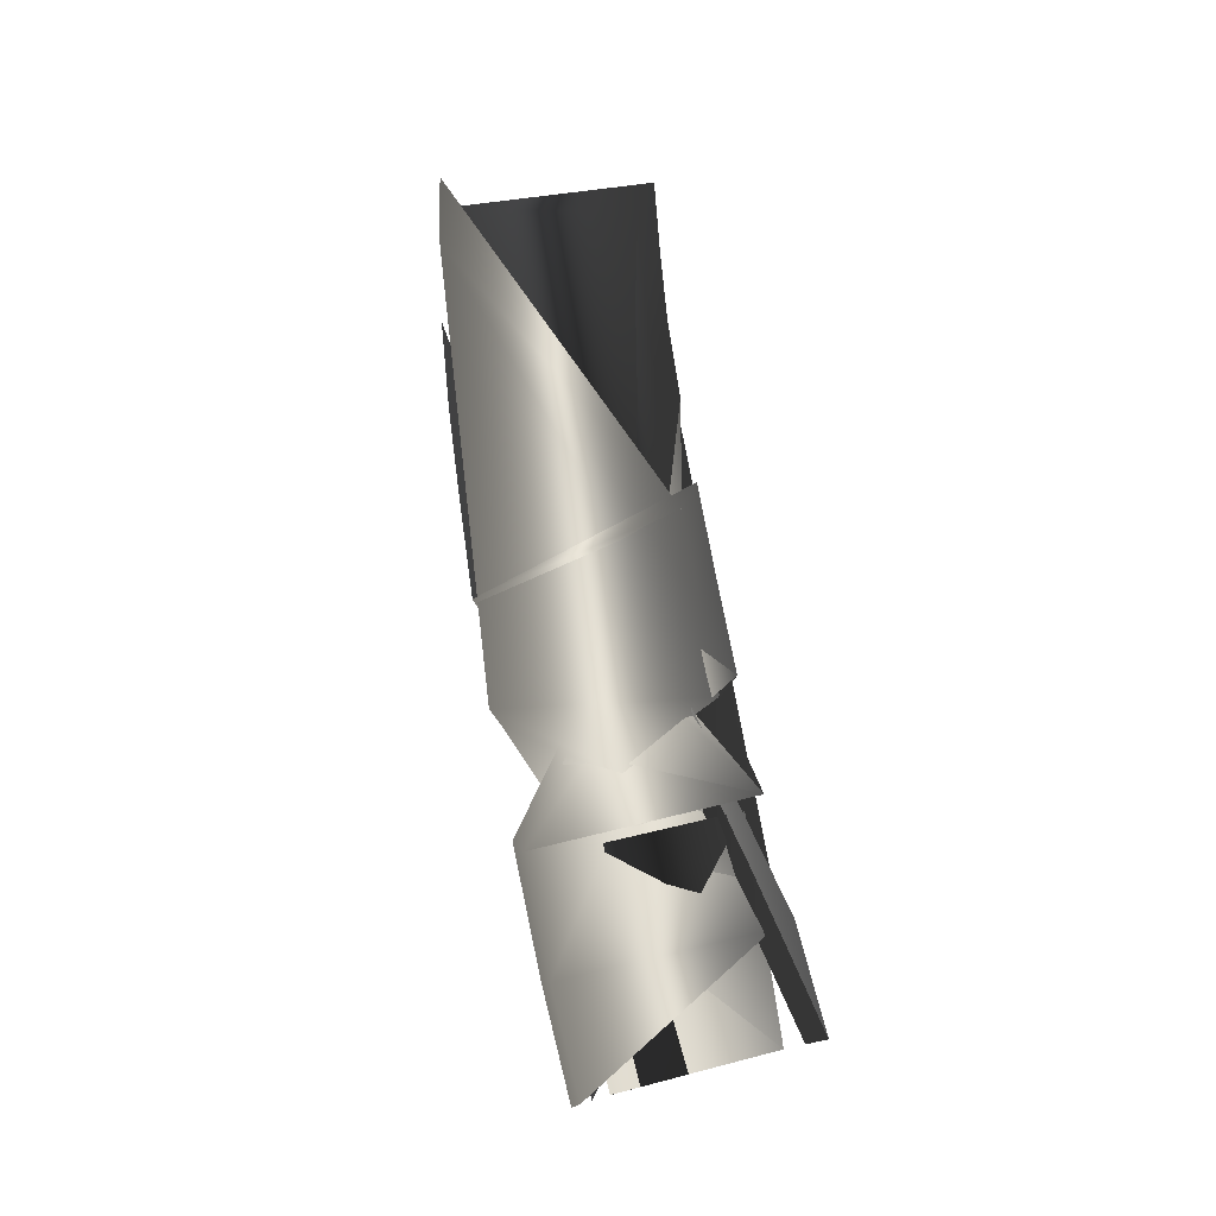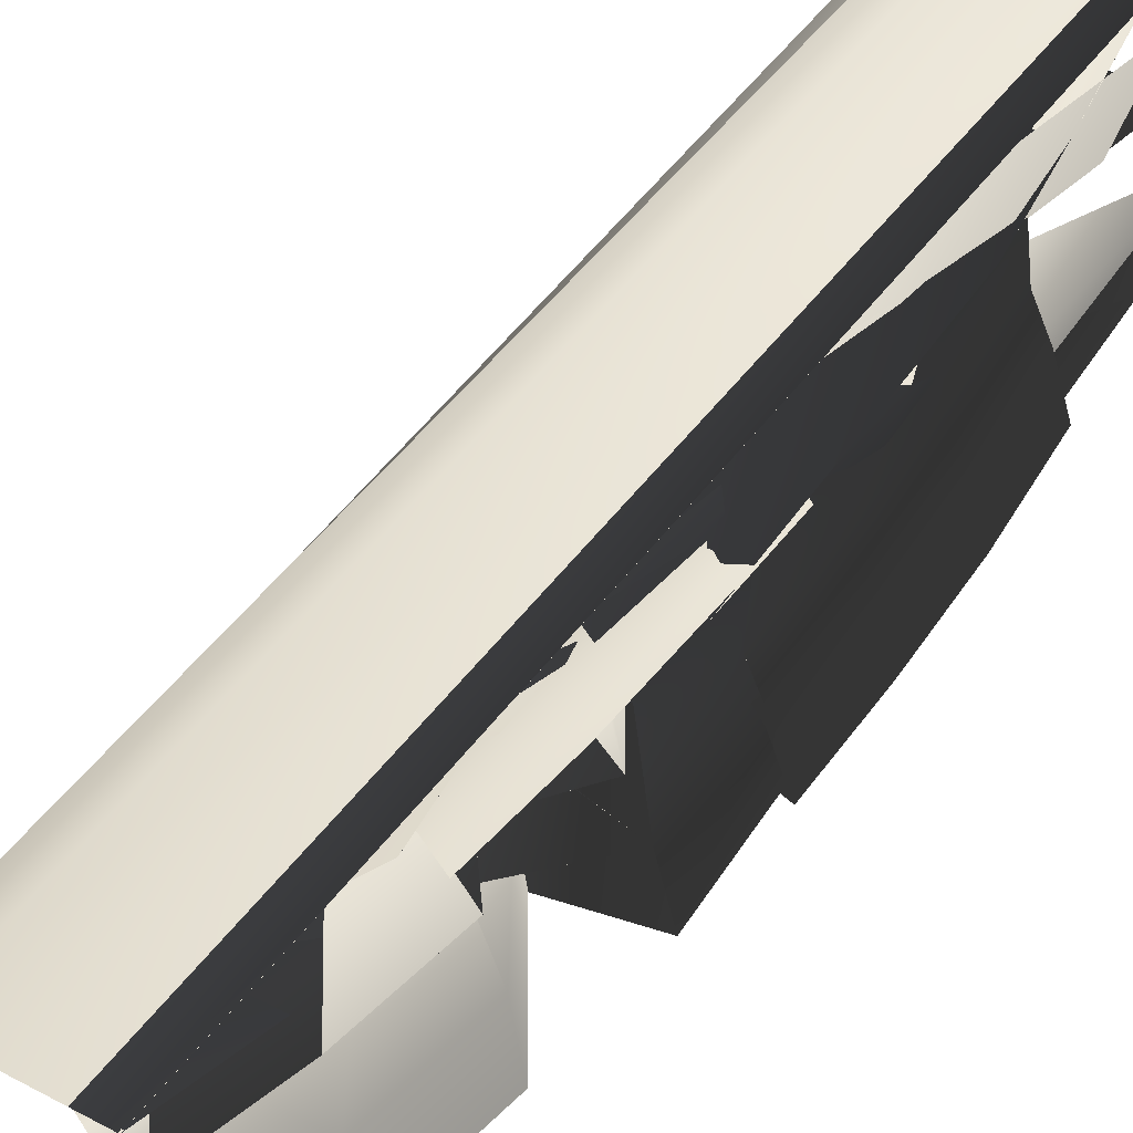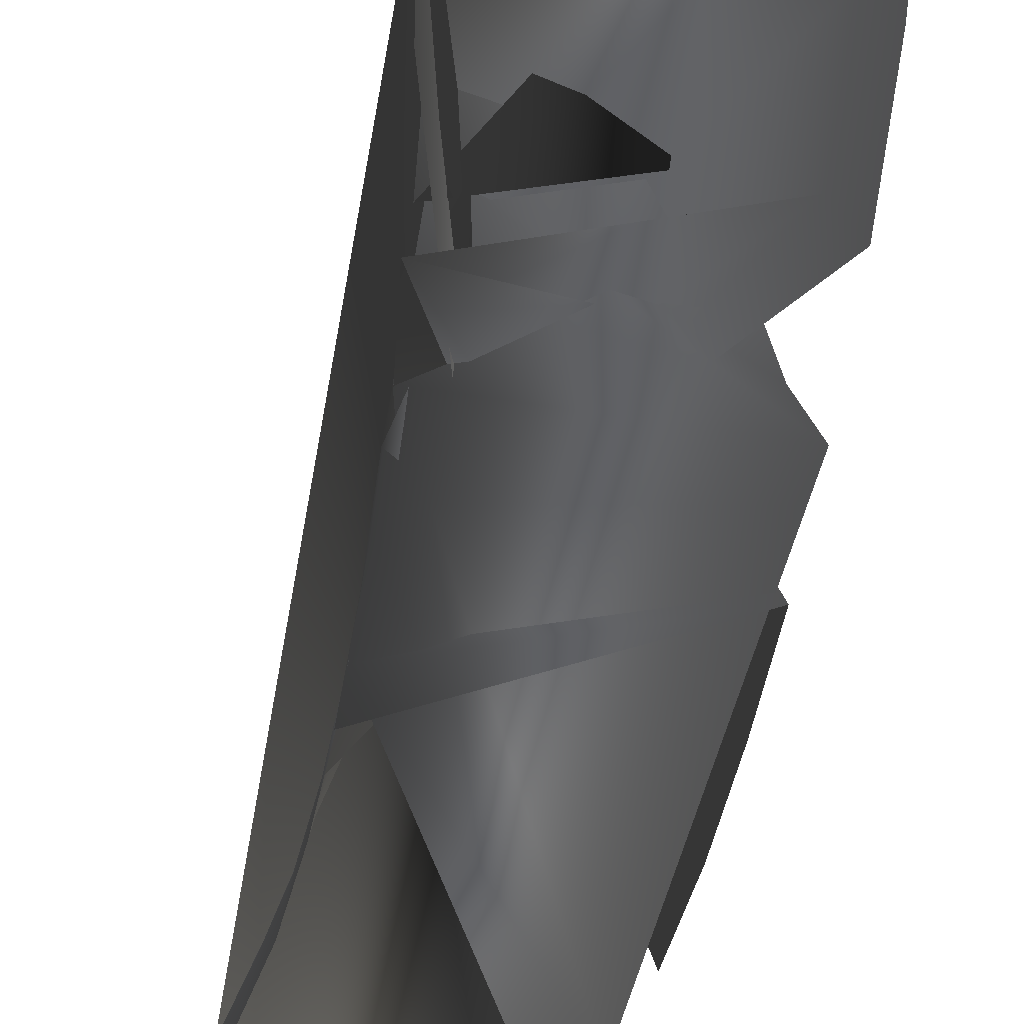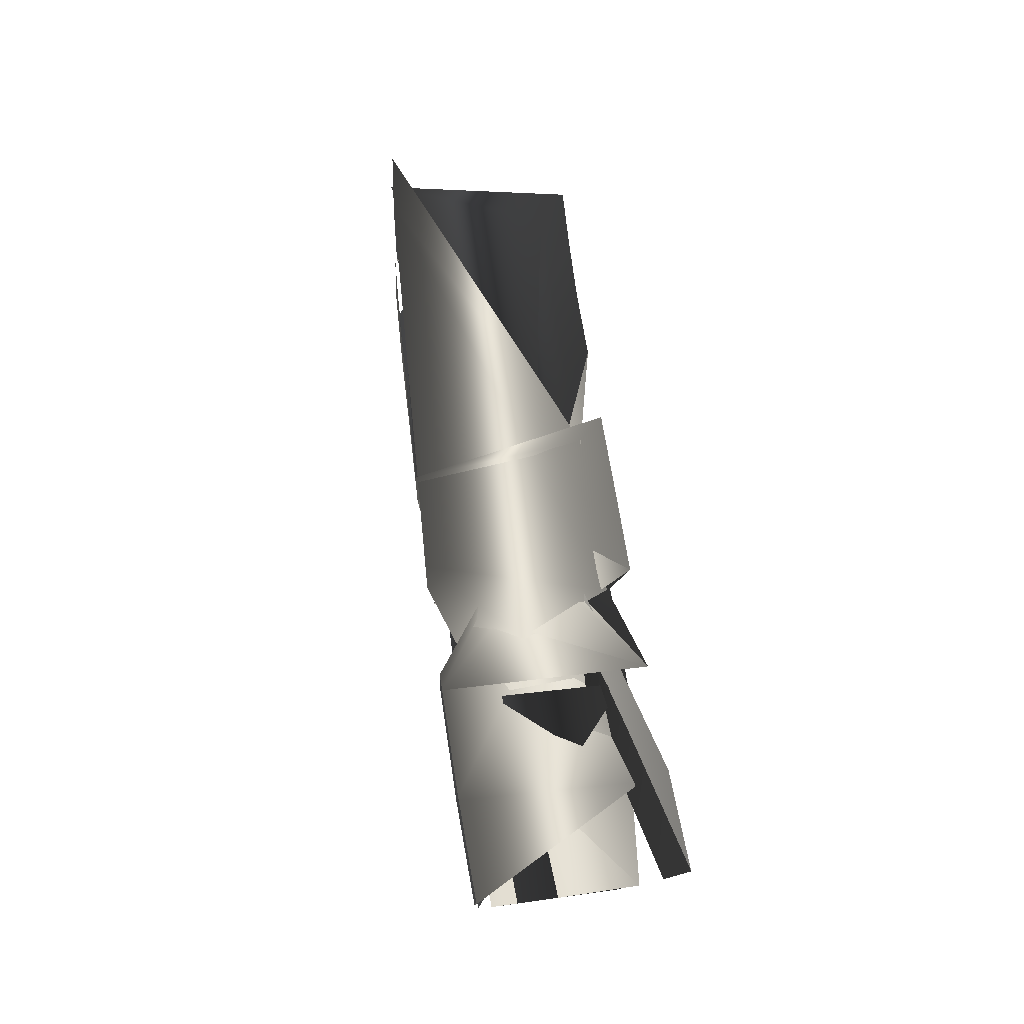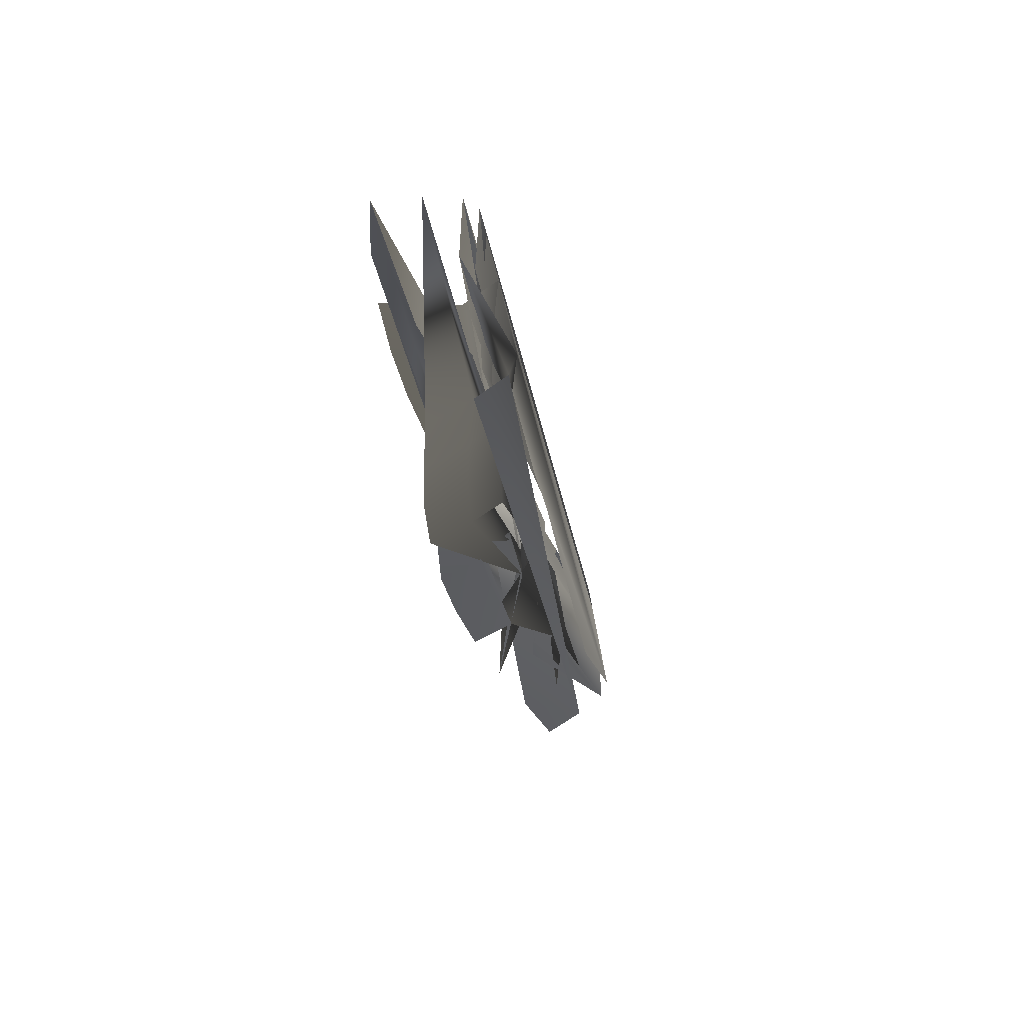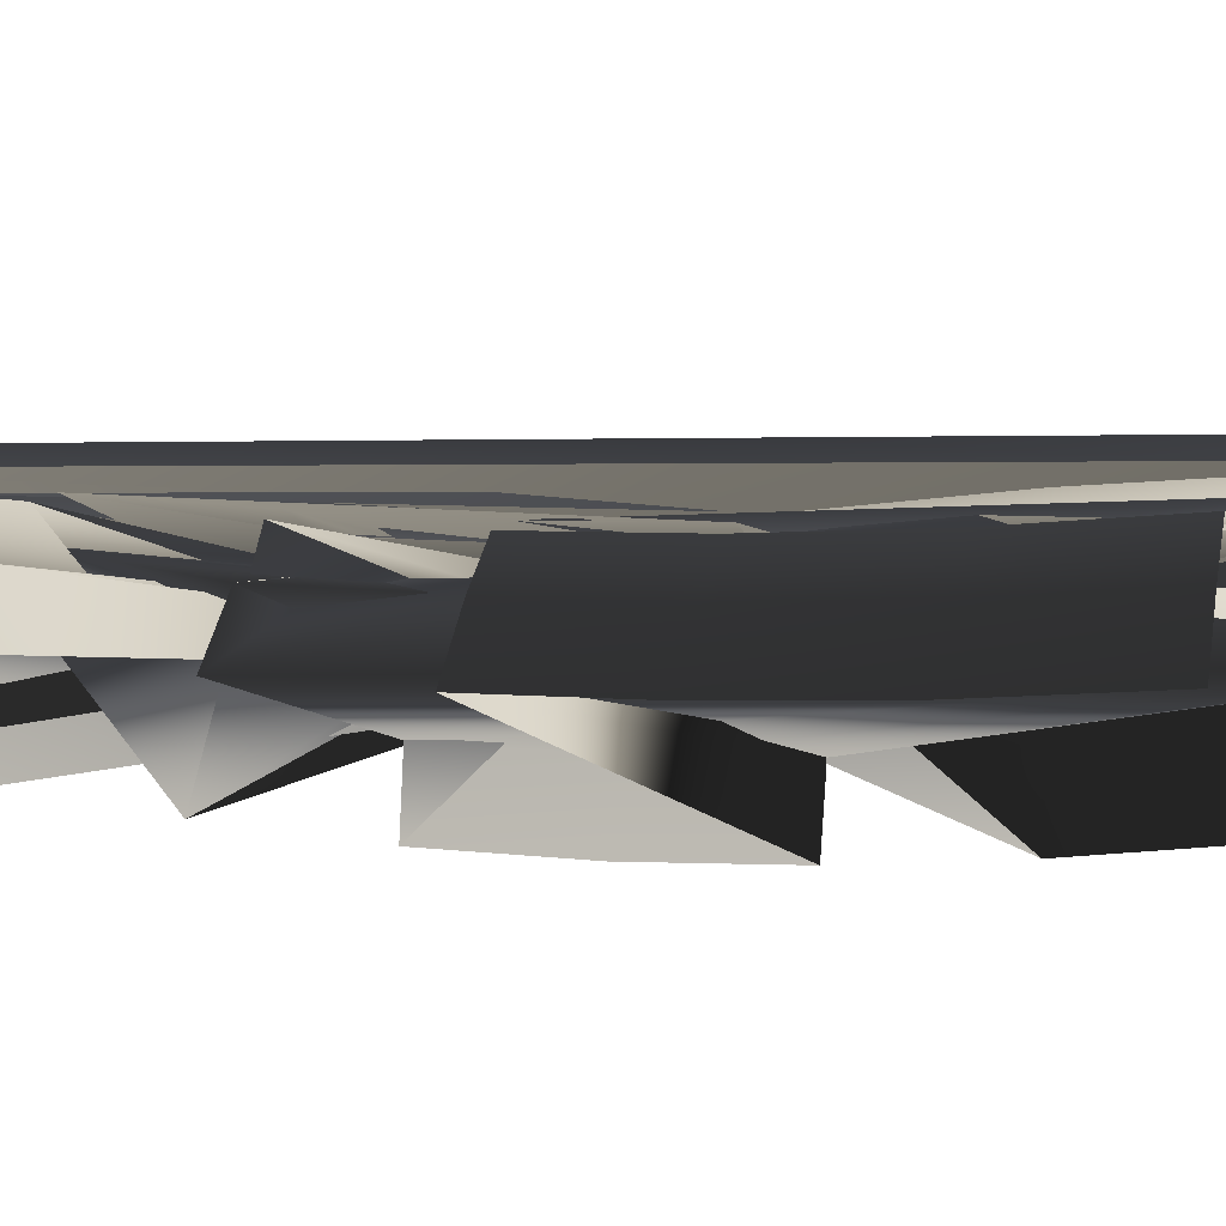
<metadata>
{"format":"obj","ext":"obj","renderer":"f3d","projection":"perspective","resolution":1024,"background":"white","views":[{"elev":-35.7,"azim":172.2,"up":"+Y"},{"elev":45.8,"azim":20.9,"up":"+Z"},{"elev":-38.9,"azim":-18.4,"up":"+Z"},{"elev":-43.1,"azim":160.1,"up":"+Y"},{"elev":74.1,"azim":-107.2,"up":"+Y"},{"elev":-14.3,"azim":100.6,"up":"+Z"}]}
</metadata>
<code>
v -58.05 -809.1 168.5
v 229.6 1036 29.28
v 194.7 560.7 1.967
v 129 110.6 18.01
v 47.7 -333.1 74.41
v -242.6 -760.2 143.4
v 31.75 1033 16.48
v 3.765 572.3 -12.49
v -59.71 133.6 -3.644
v -140.4 -302.2 48.58
v -330.2 -745.5 107.4
v 37.88 -843 157.5
v 97.42 -918.6 -2.785
v -376.9 -792.8 -67.22
v -110.4 1029 -196.4
v -129.5 565.6 -227.2
v -184.5 124.2 -222.5
v 300.4 65.54 -167
v 360.6 537.1 -190.6
v 383.3 1006 -167.4
v 228.7 95.47 3.862
v 294.6 553 -16.11
v 325.5 1024 9.328
v -61.09 1033 -14.94
v -86.19 575.9 -44.88
v -147.8 141.3 -39.31
v -263.5 -316.3 -171.1
v 219.8 -395.8 -104.8
v 147.2 -353.8 62.72
v -228 -292.1 11.2
v -1.473 -573.3 117.7
v -123.1 -1021 224.3
v 211.3 787.2 10.16
v 165.5 334.5 4.759
v 90.48 -108.5 41.2
v -150.9 -784.5 155.9
v 0.1593 -824.5 176.5
v 130.5 1035 22.89
v 289 1032 32.94
v 98.66 566.5 -5.305
v 254.9 557.1 6.526
v 34.1 122.2 7.12
v 188.6 103.4 24.85
v -46.9 -317.6 61.42
v 107 -342.9 82.55
v -187.8 -533 92.31
v -306.8 -969 197.3
v 19.39 792.7 -1.141
v -24.19 352.2 -13.37
v -98.05 -82.25 16.8
v -297.5 -745.6 135.9
v -26.71 1033 12.72
v -53.03 575.7 -16.79
v -115.9 140.4 -10.09
v -196.3 -293 40.89
v 162.5 -659.5 -57.99
v -316.5 -556 -123.2
v -275.5 -520.4 55.63
v 96.27 -600.7 106.3
v 69.24 -876.9 89.62
v -355.5 -764.4 31.87
v -394.3 -954.1 160.9
v -27.71 -1057 214.8
v 30.25 -1141 58.5
v -442.1 -1008 -10.83
v -87.68 1031 -93.06
v -110.1 571.8 -123.4
v -168.8 134.6 -118.4
v 265.4 81.92 -68.69
v 328.9 545.8 -90.44
v 355.9 1015 -66.09
v -118.1 787.2 -213.9
v -152.9 344.1 -230.2
v -220.4 -92.75 -203.5
v 264.1 -160.1 -140.9
v 334.2 299.4 -184
v 374.5 774.6 -185.4
v 190.3 -125.9 28.56
v 265.2 322.7 -11.33
v 311.3 783.4 -9.604
v -71.48 794.1 -32.07
v -113.1 358 -47.43
v -185.7 -73.47 -20.11
v -248.5 -301.6 -67.68
v 184.3 -372.8 -8.255
v 57.31 -586 125.7
v -95.21 -553 104.9
v -215.5 -994.7 210.7
v -65.08 -1037 232.8
v 114.8 790 4.475
v 271.9 785.5 13.72
v 70.1 343.4 -4.358
v 225.3 328.9 10.48
v 149.9 -116.8 48.9
v -4.347 -95.31 28.93
v -243.3 -521 84.76
v -361.5 -953.7 189.2
v -37.71 794.3 -4.503
v -80.62 357.5 -18.76
v -154.1 -74.43 9.538
v 130.5 -627.2 36.68
v -298.3 -534.5 -21.72
v 2.954 -1094 148.7
v -420 -975.7 86.51
v -96.87 791.3 -110.3
v -135.5 352.6 -126.3
v -205.9 -80.99 -99.4
v 227.9 -141.4 -43.28
v 300.8 312.2 -84.77
v 344.5 779.4 -84.6
f 109/0 70/0 79/0
f 70/0 22/0 79/0
f 109/0 79/0 21/0
f 109/0 21/0 69/0
f 109/0 69/0 76/0
f 69/0 18/0 76/0
f 109/0 76/0 19/0
f 109/0 19/0 70/0
f 108/0 69/0 78/0
f 69/0 21/0 78/0
f 108/0 78/0 20/0
f 108/0 20/0 68/0
f 108/0 68/0 75/0
f 68/0 17/0 75/0
f 108/0 75/0 18/0
f 108/0 18/0 69/0
f 107/0 68/0 77/0
f 68/0 20/0 77/0
f 107/0 77/0 84/0
f 77/0 28/0 84/0
f 107/0 84/0 27/0
f 107/0 27/0 74/0
f 107/0 74/0 17/0
f 107/0 17/0 68/0
f 106/0 83/0 29/0
f 106/0 29/0 82/0
f 106/0 82/0 67/0
f 82/0 25/0 67/0
f 106/0 67/0 16/0
f 106/0 16/0 73/0
f 106/0 73/0 83/0
f 73/0 26/0 83/0
f 105/0 67/0 25/0
f 105/0 25/0 81/0
f 105/0 81/0 66/0
f 81/0 24/0 66/0
f 105/0 66/0 15/0
f 105/0 15/0 72/0
f 105/0 72/0 67/0
f 72/0 16/0 67/0
f 104/0 66/0 24/0
f 104/0 24/0 80/0
f 104/0 80/0 65/0
f 80/0 23/0 65/0
f 104/0 65/0 14/0
f 104/0 14/0 71/0
f 104/0 71/0 66/0
f 71/0 15/0 66/0
f 103/0 61/0 60/0
f 61/0 10/0 60/0
f 103/0 60/0 13/0
f 103/0 13/0 64/0
f 102/0 59/0 62/0
f 59/0 11/0 62/0
f 102/0 63/0 12/0
f 102/0 12/0 59/0
f 101/0 57/0 83/0
f 57/0 29/0 83/0
f 101/0 83/0 26/0
f 101/0 26/0 56/0
f 101/0 56/0 60/0
f 56/0 13/0 60/0
f 101/0 60/0 10/0
f 101/0 10/0 57/0
f 100/0 84/0 58/0
f 84/0 28/0 58/0
f 100/0 58/0 11/0
f 100/0 11/0 59/0
f 100/0 59/0 55/0
f 59/0 12/0 55/0
f 100/0 55/0 27/0
f 100/0 27/0 84/0
f 99/0 82/0 54/0
f 82/0 29/0 54/0
f 99/0 54/0 9/0
f 99/0 9/0 49/0
f 99/0 49/0 53/0
f 49/0 8/0 53/0
f 99/0 53/0 25/0
f 99/0 25/0 82/0
f 98/0 48/0 52/0
f 48/0 7/0 52/0
f 98/0 52/0 24/0
f 98/0 24/0 81/0
f 98/0 81/0 53/0
f 81/0 25/0 53/0
f 98/0 53/0 8/0
f 98/0 8/0 48/0
f 97/0 47/0 51/0
f 47/0 6/0 51/0
f 97/0 51/0 23/0
f 97/0 23/0 80/0
f 97/0 80/0 52/0
f 80/0 24/0 52/0
f 97/0 52/0 7/0
f 97/0 7/0 47/0
f 96/0 46/0 5/0
f 96/0 5/0 50/0
f 96/0 50/0 10/0
f 96/0 10/0 61/0
f 95/0 57/0 50/0
f 57/0 10/0 50/0
f 95/0 50/0 45/0
f 50/0 5/0 45/0
f 95/0 45/0 9/0
f 95/0 9/0 54/0
f 95/0 54/0 29/0
f 95/0 29/0 57/0
f 94/0 49/0 43/0
f 49/0 9/0 43/0
f 94/0 43/0 4/0
f 94/0 4/0 34/0
f 94/0 34/0 41/0
f 34/0 3/0 41/0
f 94/0 41/0 8/0
f 94/0 8/0 49/0
f 93/0 34/0 44/0
f 34/0 4/0 44/0
f 93/0 44/0 28/0
f 93/0 28/0 77/0
f 93/0 77/0 42/0
f 77/0 20/0 42/0
f 93/0 42/0 3/0
f 93/0 3/0 34/0
f 92/0 78/0 40/0
f 78/0 21/0 40/0
f 92/0 40/0 2/0
f 92/0 2/0 33/0
f 92/0 33/0 42/0
f 33/0 3/0 42/0
f 92/0 42/0 20/0
f 92/0 20/0 78/0
f 91/0 33/0 39/0
f 33/0 2/0 39/0
f 91/0 39/0 7/0
f 91/0 7/0 48/0
f 91/0 48/0 41/0
f 48/0 8/0 41/0
f 91/0 41/0 3/0
f 91/0 3/0 33/0
f 90/0 79/0 22/0
f 90/0 22/0 38/0
f 90/0 38/0 1/0
f 90/0 1/0 32/0
f 90/0 32/0 40/0
f 32/0 2/0 40/0
f 90/0 40/0 79/0
f 40/0 21/0 79/0
f 89/0 32/0 37/0
f 32/0 1/0 37/0
f 89/0 37/0 6/0
f 89/0 6/0 47/0
f 89/0 47/0 39/0
f 47/0 7/0 39/0
f 89/0 39/0 2/0
f 89/0 2/0 32/0
f 88/0 62/0 11/0
f 88/0 11/0 36/0
f 0/0 31/0 36/0
f 31/0 88/0 36/0
f 0/0 35/0 87/0
f 0/0 87/0 31/0
f 87/0 35/0 46/0
f 35/0 5/0 46/0
f 86/0 45/0 5/0
f 86/0 5/0 35/0
f 0/0 30/0 35/0
f 30/0 86/0 35/0
f 86/0 30/0 4/0
f 86/0 4/0 43/0
f 86/0 43/0 45/0
f 43/0 9/0 45/0
f 0/0 36/0 85/0
f 0/0 85/0 30/0
f 85/0 36/0 58/0
f 36/0 11/0 58/0
f 85/0 58/0 28/0
f 85/0 28/0 44/0
f 85/0 44/0 30/0
f 44/0 4/0 30/0

</code>
